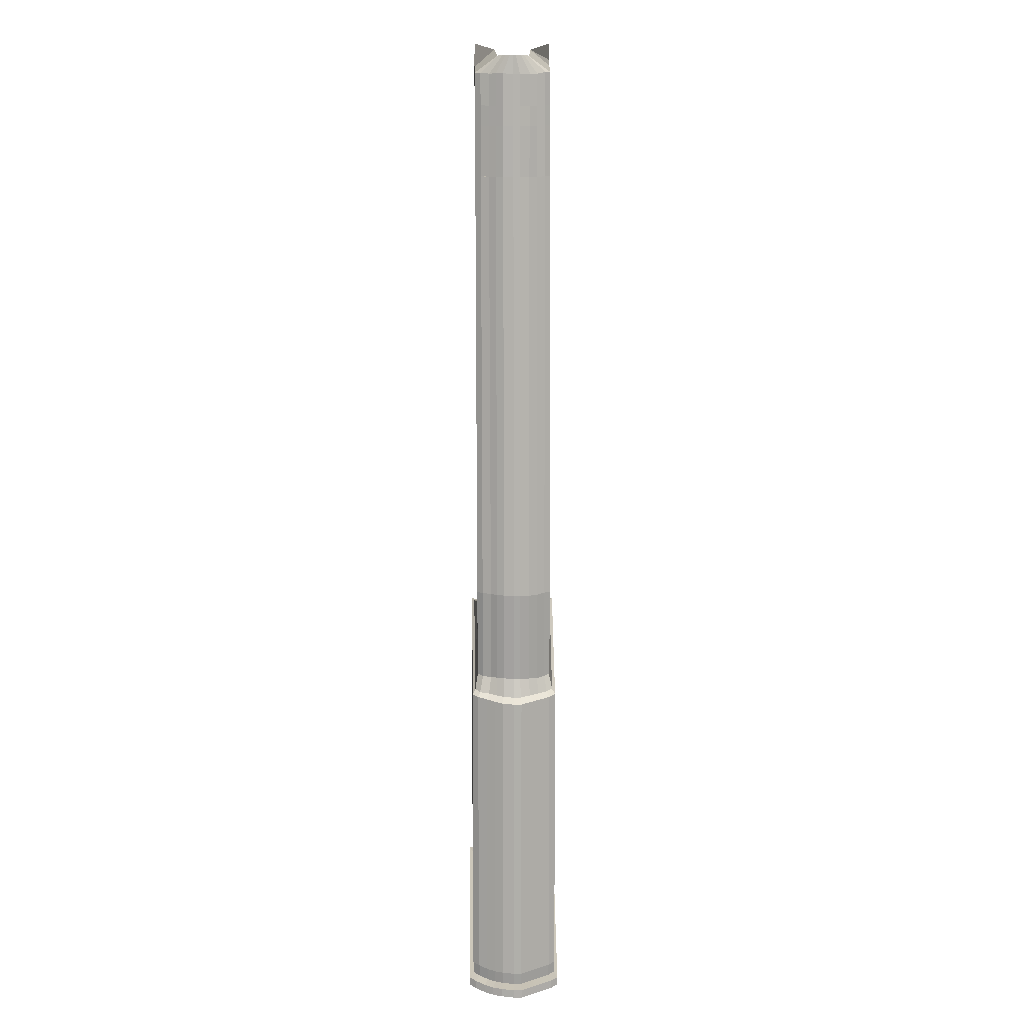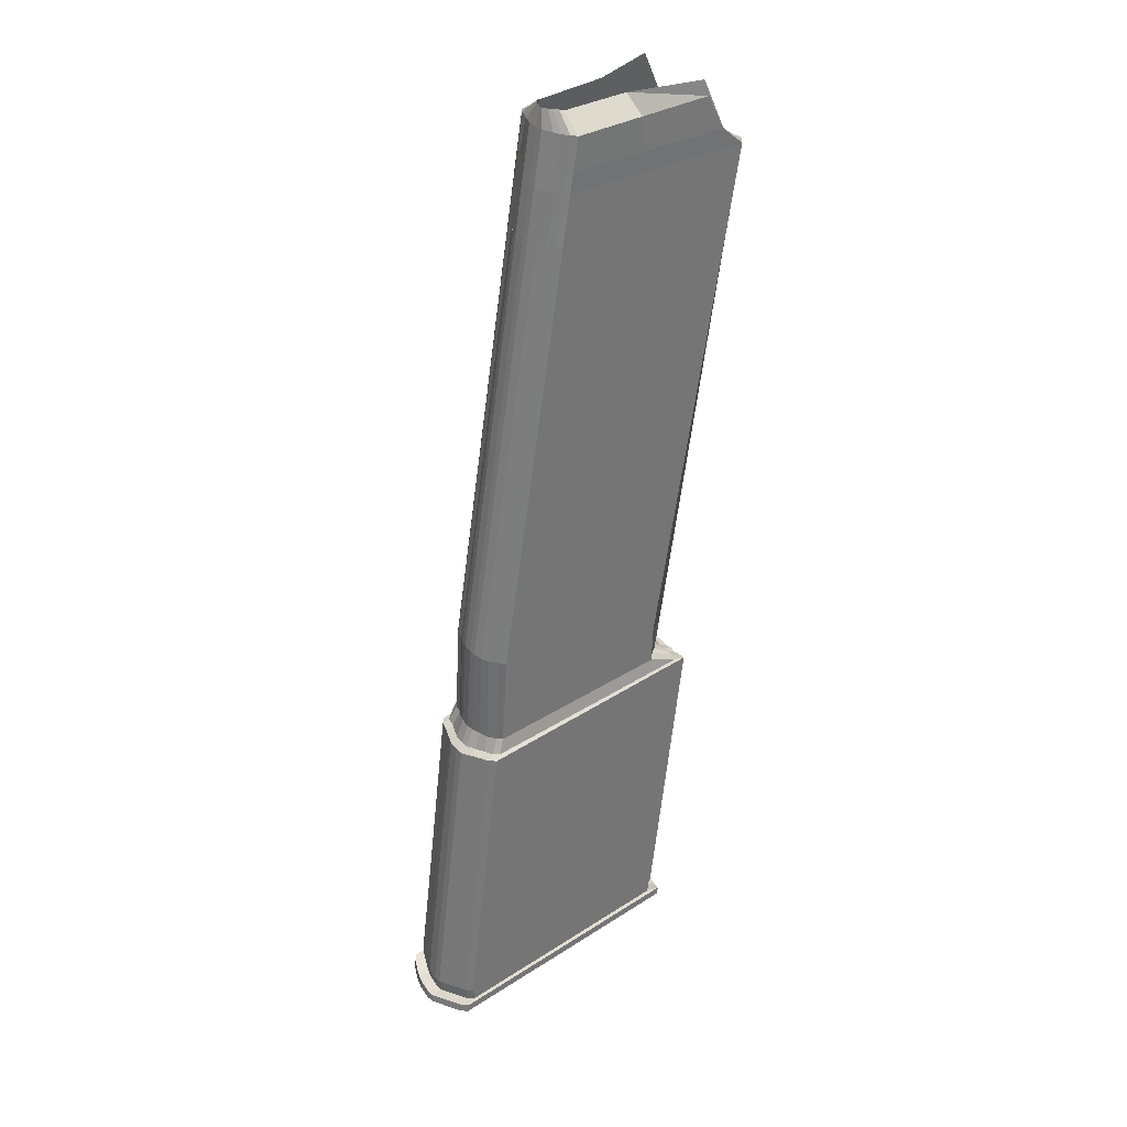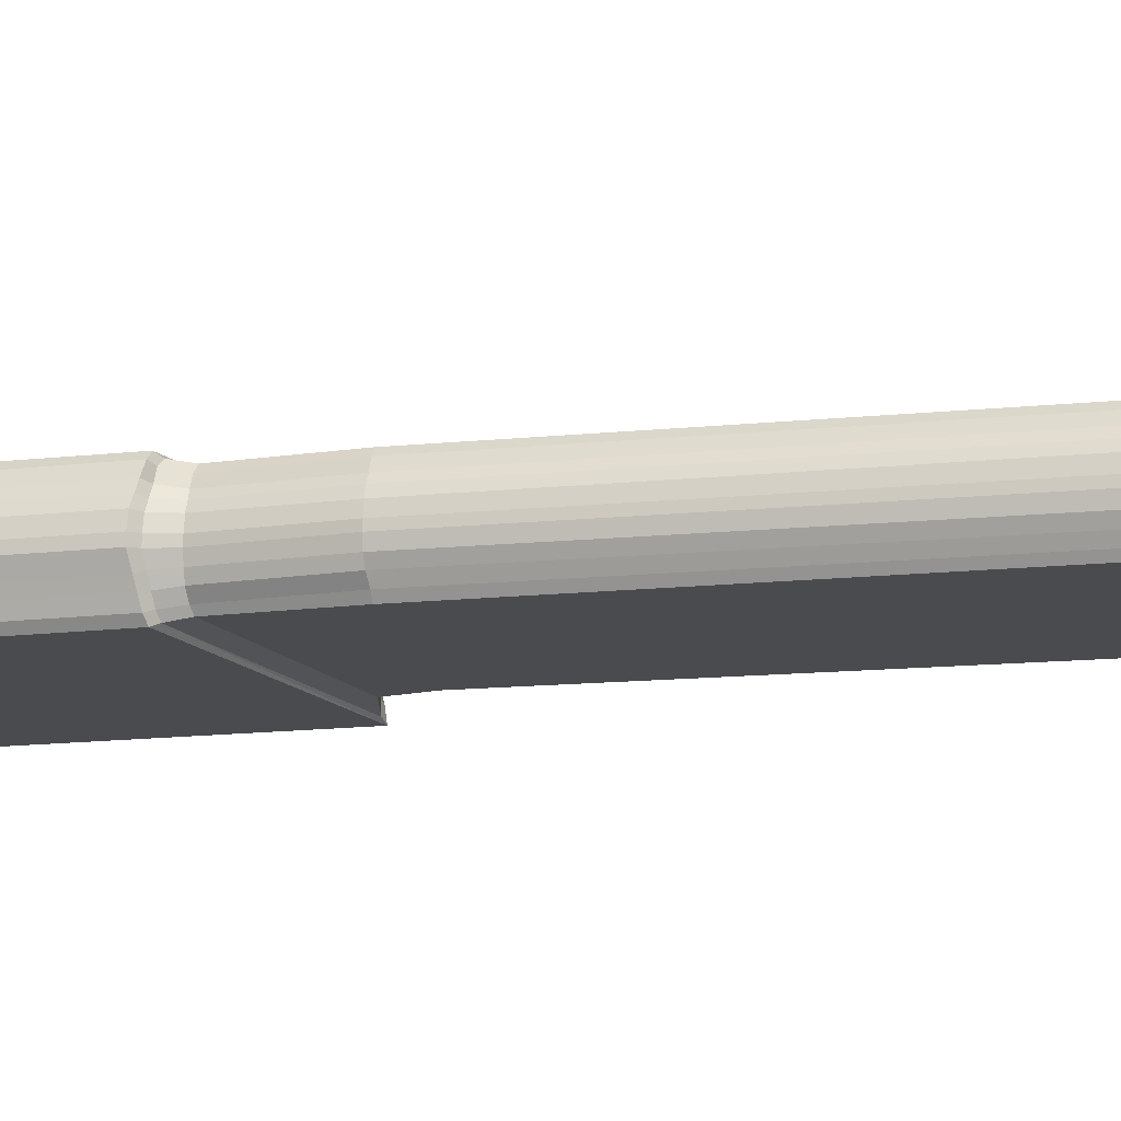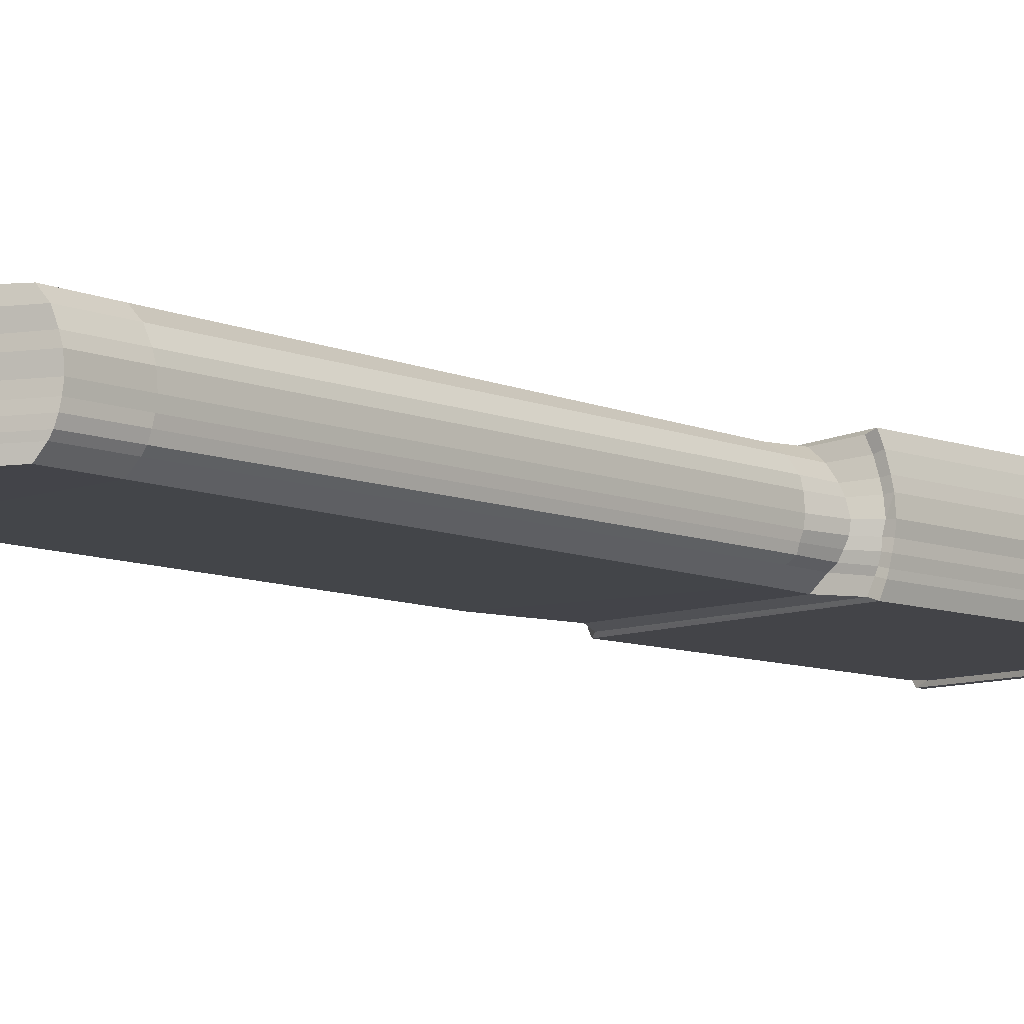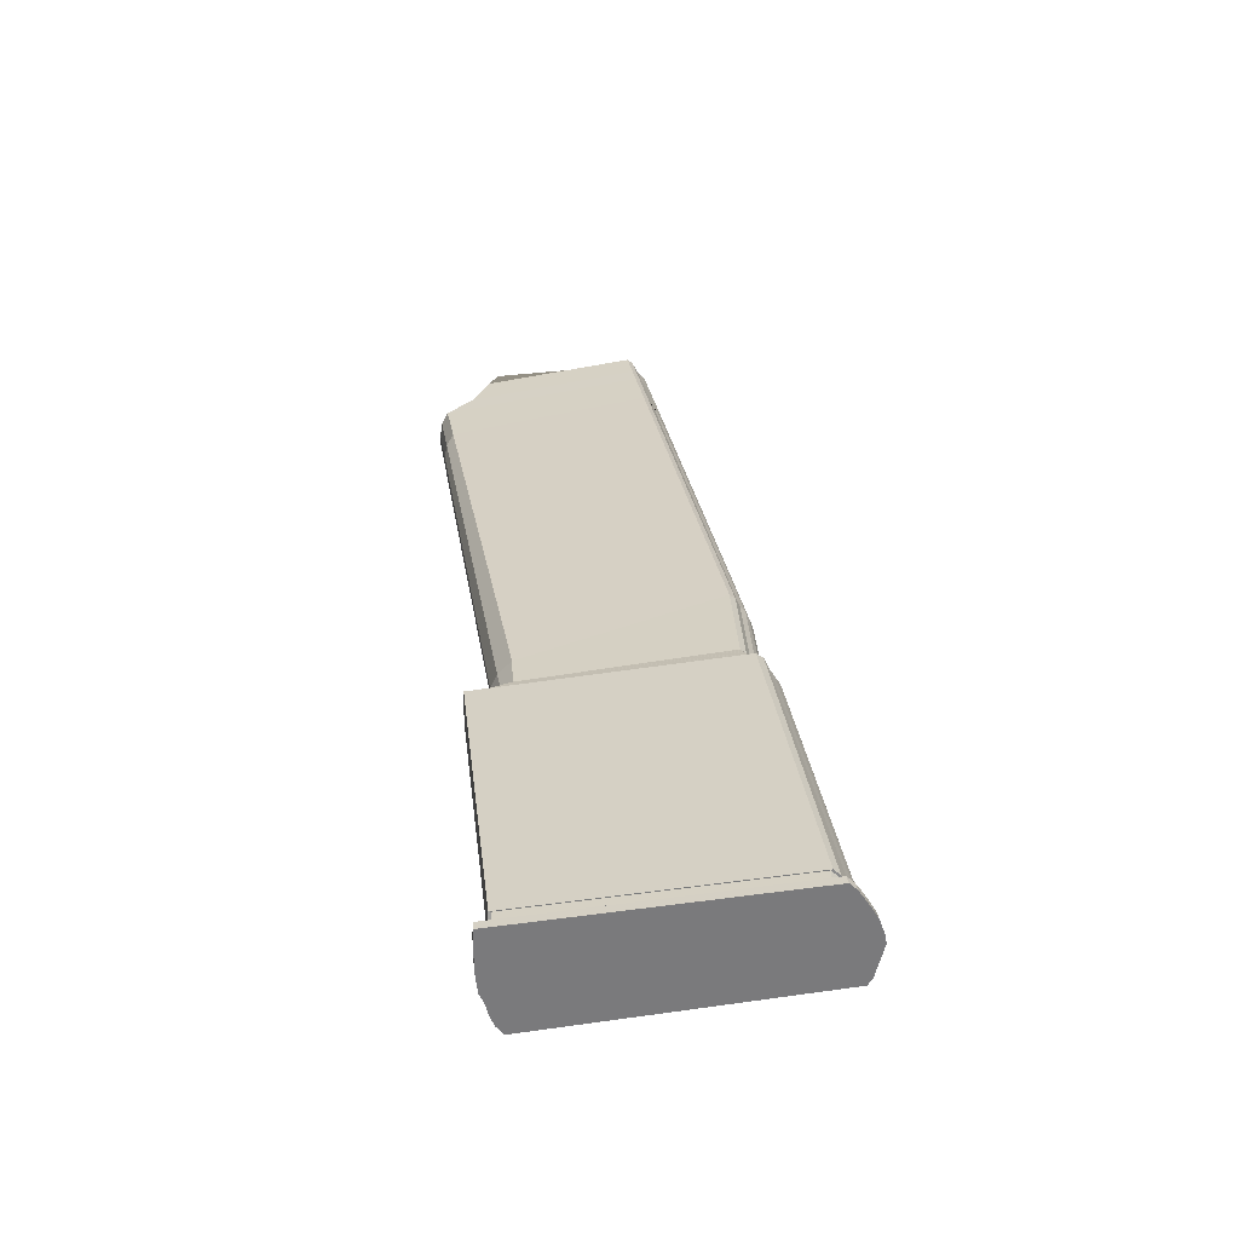
<metadata>
{"format":"obj","ext":"obj","renderer":"f3d","projection":"perspective","resolution":1024,"background":"white","views":[{"elev":19.7,"azim":89.5,"up":"+Y"},{"elev":35.9,"azim":140.4,"up":"+Y"},{"elev":-13.4,"azim":113.1,"up":"+Z"},{"elev":-8.8,"azim":-129.2,"up":"+Z"},{"elev":-58.8,"azim":10.9,"up":"+Y"}]}
</metadata>
<code>
v 1.892 9.988 0.3491
v 2.129 10 0.0254
v 1.994 9.992 0.2436
v 2.087 9.999 0.1515
v 1.892 9.988 -0.5062
v 2.181 10.01 -0.1535
v 1.994 9.992 -0.4007
v 2.087 9.999 -0.3086
v 1.843 9.457 1.079
v 1.979 9.473 0.9093
v -2.729 9.338 1.146
v 4.524 -6.366 1.079
v -4.178 5.823 -0.1488
v -1.708 -8.026 0.8396
v 4.661 -6.35 0.9093
v 4.856 -6.339 0.4528
v 4.524 -6.366 -1.236
v 4.931 -6.339 -0.563
v -2.017 -8.116 0.2247
v -1.976 -8.084 0.4784
v -2.013 -8.113 -0.4149
v -2.036 -8.136 -0.1493
v -2.398 -9.425 1.345
v -4.156 5.845 -0.4123
v -2.479 -9.512 0.9884
v 5.248 -9.686 1.069
v -2.398 -9.425 -1.507
v -2.479 -9.512 -1.15
v -2.598 -9.595 0.2722
v -2.555 -9.565 0.5677
v -2.557 -9.567 -0.7252
v -2.624 -9.613 -0.1633
v -1.184 -9.023 1.146
v -1.534 -9.09 0.8396
v -1.789 -9.132 0.4784
v -1.914 -9.155 0.2247
v -1.184 -9.023 -1.303
v 4.685 -9.128 1.079
v -1.878 -9.133 -0.6317
v -1.994 -9.153 -0.4149
v -2.02 -9.169 -0.1493
v 5.011 -9.125 0.4528
v -4.15 5.889 -0.6303
v 5.15 -9.107 -0.07855
v 5.101 -9.113 0.24
v 4.821 -9.148 0.9093
v -1.555 -19.31 1.492
v 2.778 6.457 0.238
v -1.643 -19.4 1.103
v 6.896 -19.6 0.8829
v 7.011 -19.63 0.613
v -1.663 -19.4 -1.225
v -1.773 -19.48 0.3237
v -1.726 -19.45 0.6454
v -1.7 -19.42 -1.038
v -1.728 -19.45 -0.7623
v -1.801 -19.5 -0.1505
v -4.253 7.579 -0.9967
v -4.004 7.663 1.146
v 2.103 7.923 1.079
v -4.381 7.521 0.4784
v -4.253 7.579 0.8396
v -4.348 7.554 -0.8493
v -4.407 7.52 -0.6317
v -4.438 7.489 0.2247
v 2.24 7.936 0.9093
v -3.296 8.197 -0.8493
v -3.213 8.307 1.146
v -3.213 8.307 -1.303
v -3.38 8.113 -0.1492
v -3.357 8.136 -0.4149
v -3.33 8.164 -0.6317
v -3.27 8.223 0.8396
v 2.003 8.513 1.079
v -3.27 8.223 -0.9967
v -3.361 8.133 0.2247
v 2.139 8.529 0.9093
v 2.435 7.944 0.4528
v 2.528 7.951 0.24
v 2.462 7.944 -0.5728
v 2.343 7.937 0.6657
v 2.336 8.53 0.4528
v -3.985 5.948 -0.9932
v 2.799 6.455 -0.07855
v 2.243 8.523 0.6657
v 2.442 8.543 -0.2869
v 2.428 8.538 0.24
v 2.176 9.474 0.4528
v 2.269 9.481 0.24
v 0.4098 8.45 1.1
v -0.1582 9.405 1.109
v 1.75 9.942 0.398
v -2.467 9.882 1.111
v 1.75 9.941 -0.5562
v -2.468 9.882 -1.268
v -3.987 5.947 0.8396
v 2.17 10 -0.07721
v 1.953 9.488 -1.042
v 1.828 9.474 -1.202
v -2.713 9.369 -1.264
v -1.257 -7.941 1.108
v 4.92 -6.336 0.2207
v 4.735 -6.351 0.647
v -1.257 -7.941 -1.265
v 4.635 -6.354 -1.043
v 4.967 -6.331 -0.2769
v -1.691 -8.022 -0.9629
v 2.568 6.436 -0.8041
v 4.818 -6.351 -0.8041
v 4.966 -6.331 -0.07855
v -1.919 -8.046 -0.8236
v -1.956 -8.079 -0.6185
v 5.08 -9.687 1.238
v 5.55 -9.789 0.2734
v 5.34 -9.745 0.7706
v 5.445 -9.767 0.522
v 5.079 -9.678 -1.395
v 5.224 -9.708 -1.21
v 5.603 -9.794 -0.3133
v 2.493 6.442 0.9093
v 5.338 -9.74 -0.9309
v 5.443 -9.762 -0.6823
v 5.603 -9.797 -0.08095
v -2.568 -9.622 -0.4692
v -2.487 -9.566 -0.973
v 4.676 -9.15 -1.204
v -1.52 -9.118 -0.9738
v -1.734 -9.137 -0.8313
v 2.688 6.45 0.4528
v 4.98 -9.158 -0.8077
v 5.046 -9.146 -0.5489
v 4.8 -9.173 -1.049
v 5.124 -9.129 -0.2781
v 4.897 -9.158 0.6506
v 6.588 -19.53 1.372
v 6.747 -19.55 1.17
v 7.102 -19.63 0.3265
v 6.589 -19.52 -1.499
v -1.537 -19.28 -1.588
v 7.161 -19.64 -0.3179
v -1.674 -19.14 1.103
v 6.75 -19.55 -1.295
v -4.129 5.889 0.4784
v 6.875 -19.58 -0.9898
v 6.99 -19.6 -0.7197
v 7.162 -19.64 -0.06084
v -1.743 -19.45 -0.4827
v -1.587 -19.05 1.491
v -3.989 7.646 -1.272
v 2.091 7.92 -1.2
v -4.406 7.475 -0.412
v -4.429 7.453 -0.1487
v 2.215 7.929 -1.043
v 2.114 8.522 -1.043
v 1.991 8.51 -1.2
v -3.314 8.129 0.4786
v -4.185 5.857 0.2247
v 2.315 7.93 -0.8041
v 2.547 7.949 -0.2768
v 2.546 7.949 -0.07855
v 2.336 8.523 -0.5909
v 2.216 8.516 -0.8041
v 2.8 6.456 -0.2768
v 2.447 8.535 -0.07855
v 2.356 6.429 1.079
v 2.058 9.451 0.6459
v 2.289 9.477 -0.2752
v 2.151 9.461 -0.5892
v 2.058 9.452 -0.8034
v 2.468 6.436 -1.043
v 2.287 9.478 -0.07855
v -0.388 9.912 0.4941
v -0.2804 9.911 -0.6349
v -0.4482 8.416 -1.228
v -0.3285 9.423 -1.23
v 4.882 -9.583 -1.303
v -2.068 -9.41 1.234
v -2.29 -9.528 0.525
v -2.185 -9.482 -1.066
v 4.883 -9.589 1.156
v 5.327 -9.657 0.2553
v -2.306 -9.528 -0.6719
v 5.256 -9.641 -0.5872
v -2.355 -9.549 -0.4379
v 5.127 -9.627 -0.8695
v -3.703 6.016 -1.271
v 5.377 -9.662 -0.07548
v -2.185 -9.484 0.9172
v -2.345 -9.552 0.2512
v -2.068 -9.406 -1.38
v -2.249 -9.502 -0.9066
v 2.711 6.45 -0.563
v 5.227 -9.644 0.4875
v 5.377 -9.66 -0.2926
v 5.128 -9.631 0.7198
v 5.02 -9.608 -1.13
v -2.132 -9.404 1.263
v -2.342 -9.522 0.5335
v -2.244 -9.477 -1.079
v -2.355 -9.523 -0.68
v -2.429 -9.562 -0.1526
v -2.244 -9.477 0.9283
v -2.394 -9.547 0.2562
v -2.132 -9.404 -1.414
v -2.301 -9.497 -0.9178
v 5.055 -9.612 1.004
v -3.717 6.031 1.142
v 2.345 6.426 -1.203
v -4.094 5.922 -0.8466
v 2.593 6.443 0.6637
v 1.805 8.285 0.5738
v 2.042 8.301 0.07895
v 1.907 8.289 0.4126
v 2 8.296 0.2717
v 1.805 8.285 -0.7337
v 2.094 8.31 -0.1946
v 1.907 8.289 -0.5725
v 2 8.296 -0.4316
v 1.663 8.238 0.6487
v 1.663 8.237 -0.8101
v 2.083 8.301 -0.07791
v -0.4752 8.209 0.9586
v -0.3676 8.208 -1.099
v -1.758 -19.2 0.6447
v -1.805 -19.23 0.3231
v -1.694 -19.14 -1.225
v -1.76 -19.2 -0.7625
v -1.833 -19.24 -0.1509
v 6.554 -19.27 1.371
v 6.555 -19.27 -1.499
v 7.067 -19.37 0.3258
v 6.955 -19.35 -0.7198
v -1.775 -19.2 -0.483
v 6.84 -19.32 -0.9898
v 7.127 -19.38 -0.3182
v 7.127 -19.38 -0.06132
v 6.715 -19.29 -1.295
v -1.569 -19.03 -1.588
v 6.976 -19.37 0.6118
v -1.73 -19.17 -1.038
v 6.713 -19.3 1.17
v 6.861 -19.35 0.8817
v -1.369 -18.71 1.019
v -1.49 -18.8 0.2935
v -1.449 -18.77 -0.7173
v -1.387 -18.71 -1.148
v 6.293 -18.84 -1.403
v -1.447 -18.77 0.593
v 6.825 -18.95 -0.3035
v -1.271 -18.6 -1.486
v 6.685 -18.94 0.5624
v -1.421 -18.74 -0.9739
v 6.578 -18.92 0.8136
v -1.288 -18.62 1.381
v -1.517 -18.81 -0.1478
v 6.292 -18.84 1.269
v 6.77 -18.94 0.2961
v 6.666 -18.92 -0.6775
v -1.463 -18.77 -0.457
v 6.559 -18.89 -0.9289
v 6.826 -18.95 -0.06436
v 6.442 -18.86 -1.213
v 6.441 -18.87 1.082
v -1.383 -18.77 -0.7077
v -1.381 -19.2 -0.7077
v -1.323 -18.71 -1.132
v -1.32 -19.14 -1.132
v -1.381 -18.77 0.5821
v -1.379 -19.2 0.5822
v -1.224 -18.62 1.358
v -1.222 -19.05 1.358
v -1.45 -18.81 -0.1471
v -1.448 -19.24 -0.1471
v 6.237 -18.84 1.248
v 6.24 -19.27 1.248
v 6.708 -18.94 0.2899
v 6.711 -19.37 0.2899
v 6.605 -18.92 -0.6686
v 6.608 -19.35 -0.6686
v -1.397 -18.77 -0.4515
v -1.395 -19.2 -0.4515
v 6.5 -18.89 -0.9161
v 6.503 -19.32 -0.9161
v 6.763 -18.95 -0.06499
v 6.765 -19.38 -0.06496
v 6.385 -18.86 -1.196
v 6.388 -19.29 -1.196
v 6.384 -18.87 1.064
v 6.386 -19.3 1.064
v 6.765 -19.38 -0.3004
v 6.241 -19.27 -1.383
v -1.206 -19.03 -1.465
v -1.422 -19.23 0.2874
v -1.354 -19.17 -0.9604
v 6.522 -19.35 0.7994
v 6.627 -19.37 0.5521
v -1.302 -19.14 1.002
v -1.305 -18.71 1.002
v -1.424 -18.8 0.2873
v 6.239 -18.84 -1.383
v 6.762 -18.95 -0.3004
v -1.208 -18.6 -1.465
v 6.624 -18.94 0.552
v -1.356 -18.74 -0.9604
v 6.519 -18.92 0.7993
f 186 104 107 83
f 155 150 149 69 174
f 143 20 14 96
f 11 68 90 91
f 129 16 102 48
f 209 111 112 43
f 194 119 122 183
f 210 103 16 129
f 43 112 21 24
f 192 18 109 108
f 120 15 103 210
f 83 107 111 209
f 44 110 102 45
f 24 21 22 13
f 61 143 96 62
f 13 22 19 157
f 165 12 15 120
f 170 105 17 208
f 96 14 101 207
f 157 19 20 143
f 202 25 23 197
f 203 29 30 198
f 204 27 28 199
f 198 30 25 202
f 16 42 45 102
f 205 125 31 200
f 194 183 131 133
f 103 134 42 16
f 200 31 124 184
f 18 131 130 109
f 15 46 134 103
f 199 28 125 205
f 257 261 123 114
f 184 124 32 201
f 78 129 48 79
f 201 32 29 203
f 180 113 26 206
f 110 44 133 106
f 141 49 47 148
f 12 38 46 15
f 22 41 36 19
f 21 40 41 22
f 112 39 40 21
f 111 128 39 112
f 176 117 27 204
f 20 35 34 14
f 197 23 113 180
f 104 37 127 107
f 19 36 35 20
f 14 34 33 101
f 105 132 126 17
f 87 79 160 164
f 64 43 24 151
f 206 26 115 195
f 136 135 47 49 54 53 57 147 56 55 52 139 138 142 144 145 140 146 137 51 50
f 225 53 54 224
f 238 139 52 226
f 101 33 38 12
f 224 54 49 141
f 17 126 37 104
f 239 51 137 231
f 240 55 56 227
f 242 50 51 239
f 227 56 147 233
f 241 136 50 242
f 226 52 55 240
f 164 171 89 87
f 233 147 57 228
f 63 209 43 64
f 228 57 53 225
f 229 135 136 241
f 76 65 61 156
f 73 62 59 68
f 74 60 66 77
f 70 152 65 76
f 71 151 152 70
f 75 58 63 67
f 72 64 151 71
f 67 63 64 72
f 230 138 139 238
f 156 61 62 73
f 148 47 135 229
f 69 149 58 75
f 5 98 99 94
f 9 74 77 10
f 93 11 91 172
f 68 59 60 74 90
f 92 9 10 1
f 164 160 159 86
f 60 59 207 165
f 167 86 161 168
f 80 192 108 158
f 77 66 81 85
f 161 80 158 162
f 85 81 78 82
f 65 157 143 61
f 82 78 79 87
f 88 82 87 89
f 160 84 163 159
f 166 85 82 88
f 10 77 85 166
f 181 114 123 187
f 158 108 170 153
f 171 164 86 167
f 89 171 97 2
f 181 187 44 45
f 102 110 84 48
f 66 120 210 81
f 7 169 98 5
f 1 10 166 3
f 8 168 169 7
f 3 166 88 4
f 168 8 6 167
f 4 88 89 2
f 91 90 74 9
f 172 91 9 92
f 175 174 69 100
f 108 109 105 170
f 153 170 208 150
f 84 110 106 163
f 196 118 117 176
f 188 177 23 25
f 189 178 30 29
f 190 179 28 27
f 178 188 25 30
f 191 182 31 125
f 182 184 124 31
f 179 191 125 28
f 109 130 132 105
f 151 24 13 152
f 201 32 29 189
f 107 127 128 111
f 176 117 27 190
f 177 180 113 23
f 185 121 118 196
f 187 123 119 194
f 183 122 121 185
f 159 80 161 86
f 195 115 116 193
f 193 116 114 181
f 62 96 207 59
f 259 245 264 280
f 261 257 276 284
f 228 225 293 273
f 163 106 18 192
f 232 145 144 234
f 251 253 305 303
f 234 144 142 237
f 60 165 120 66
f 236 146 140 235
f 237 142 138 230
f 154 153 150 155
f 98 154 155 99
f 94 99 175 173
f 99 155 174 175
f 162 158 153 154
f 168 161 162 169
f 169 162 154 98
f 81 210 129 78
f 171 167 6 97
f 149 150 208 186
f 173 175 100 95
f 159 163 192 80
f 165 207 101 12
f 186 208 17 104
f 235 140 145 232
f 42 193 181 45
f 134 195 193 42
f 46 206 195 134
f 106 133 131 18
f 152 13 157 65
f 58 83 209 63
f 131 183 185 130
f 44 187 194 133
f 130 185 196 132
f 33 38 180 177
f 126 37 190 176
f 38 180 206 46
f 41 36 189 201
f 40 184 201 41
f 127 179 191 128
f 39 182 184 40
f 128 191 182 39
f 35 34 188 178
f 37 190 179 127
f 36 35 178 189
f 34 33 177 188
f 132 196 176 126
f 33 197 180 38
f 126 176 204 37
f 41 201 203 36
f 127 199 205 128
f 39 200 184 40
f 128 205 200 39
f 35 198 202 34
f 37 204 199 127
f 36 203 198 35
f 34 202 197 33
f 48 84 160 79
f 149 186 83 58
f 120 210 129 48 84 163 192 108 170 208 186 83 209 43 24 13 157 143 96 207 165
f 7 5 215 217
f 6 8 218 216
f 1 3 213 211
f 97 6 216 221
f 94 173 223 220
f 92 1 211 219
f 4 2 212 214
f 3 4 214 213
f 172 92 219 222
f 2 97 221 212
f 93 172 222 68
f 8 7 217 218
f 173 95 69 223
f 5 94 220 215
f 75 67 72 71 70 76 156 73 68 222 219 211 213 214 212 221 216 218 217 215 220 223 69
f 11 93 68
f 100 69 95
f 249 261 284 301
f 229 241 289 275
f 245 252 304 264
f 231 236 285 277
f 262 260 282 286
f 230 238 292 291
f 257 251 303 276
f 141 148 271 297
f 247 262 286 300
f 148 229 275 271
f 243 248 268 298
f 225 224 269 293
f 258 249 301 278
f 232 234 283 279
f 246 250 302 266
f 238 226 267 292
f 137 146 236 231
f 25 243 254 23
f 29 244 248 30
f 27 250 246 28
f 30 248 243 25
f 116 251 257 114
f 125 252 245 31
f 115 253 251 116
f 31 245 259 124
f 26 263 253 115
f 28 246 252 125
f 124 259 255 32
f 32 255 244 29
f 113 256 263 26
f 117 247 250 27
f 23 254 256 113
f 122 258 260 121
f 119 249 258 122
f 118 262 247 117
f 121 260 262 118
f 123 261 249 119
f 260 258 278 282
f 284 285 290 301
f 282 283 287 286
f 286 287 291 300
f 301 290 279 278
f 278 279 283 282
f 270 271 275 274
f 300 291 292 302
f 274 275 289 288
f 272 273 293 299
f 280 281 273 272
f 266 267 294 304
f 288 289 295 305
f 264 265 281 280
f 305 295 296 303
f 304 294 265 264
f 303 296 277 276
f 268 269 297 298
f 302 292 267 266
f 299 293 269 268
f 298 297 271 270
f 277 285 284 276
f 233 228 273 281
f 253 263 288 305
f 226 240 294 267
f 252 246 266 304
f 241 242 295 289
f 255 259 280 272
f 227 233 281 265
f 244 255 272 299
f 242 239 296 295
f 235 232 279 290
f 263 256 274 288
f 240 227 265 294
f 237 230 291 287
f 250 247 300 302
f 239 231 277 296
f 254 243 298 270
f 236 235 290 285
f 256 254 270 274
f 224 141 297 269
f 248 244 299 268
f 234 237 287 283

</code>
